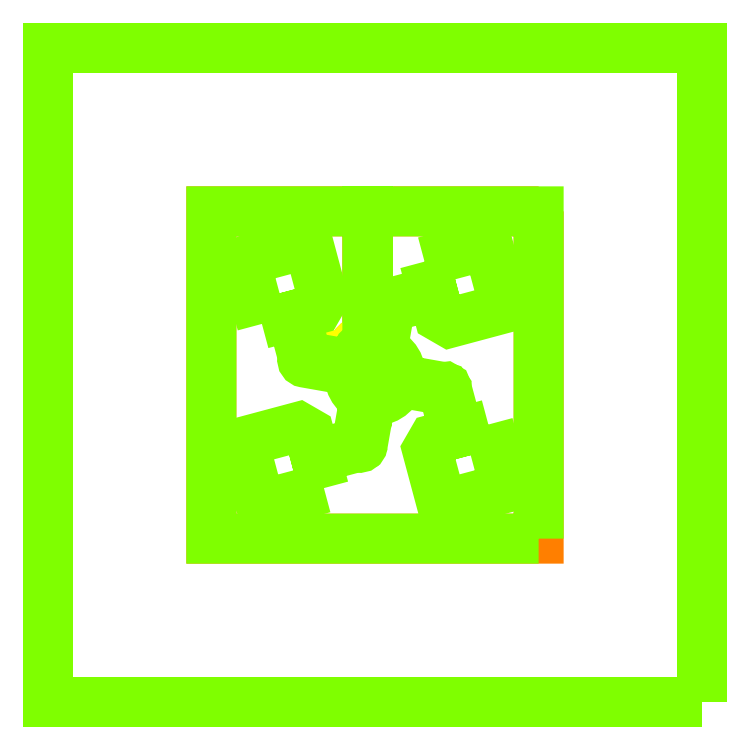
<metadata>
{"format":"dxf","ext":"dxf","renderer":"ezdxf+matplotlib","layout":"modelspace","background":"white","min_lineweight":24,"dpi":150}
</metadata>
<code>
0
SECTION
2
ENTITIES
0
POLYLINE
8
LAYER_2
66
     1
10
0
20
0
30
0
70
     1
0
VERTEX
8
0
10
10
20
10
30
0
0
VERTEX
8
0
10
-0.4472
20
10
30
0
0
VERTEX
8
0
10
-0.4472
20
2.207
30
0
42
-0.4142
0
VERTEX
8
0
10
0.5528
20
1.207
30
0
42
-2.414
0
VERTEX
8
0
10
-0.4472
20
2.207
30
0
0
VERTEX
8
0
10
-0.4472
20
10
30
0
0
VERTEX
8
0
10
-10
20
10
30
0
0
VERTEX
8
0
10
-10
20
-10
30
0
0
VERTEX
8
0
10
10
20
-10
30
0
0
VERTEX
8
0
10
10
20
10
30
0
0
SEQEND
8
LAYER_2
0
CIRCLE
8
LAYER_3
10
-0.4472
20
1.207
30
0
40
1
0
POLYLINE
8
LAYER_3
66
     1
10
0
20
0
30
0
70
     1
0
VERTEX
8
0
10
0.5528
20
1.207
30
0
42
1
0
VERTEX
8
0
10
-1.447
20
1.207
30
0
0
VERTEX
8
0
10
-0.7472
20
1.207
30
0
42
-1
0
VERTEX
8
0
10
-0.1472
20
1.207
30
0
42
-1
0
VERTEX
8
0
10
-0.7472
20
1.207
30
0
0
VERTEX
8
0
10
-1.447
20
1.207
30
0
42
1
0
VERTEX
8
0
10
0.5528
20
1.207
30
0
0
SEQEND
8
LAYER_3
0
POLYLINE
8
FEEDASSEMBLY_V1
66
     1
10
0
20
0
30
0
70
     1
0
VERTEX
8
0
10
-1.333
20
0.621
30
0
0
VERTEX
8
0
10
-4.217
20
1.129
30
0
42
1
0
VERTEX
8
0
10
-4.283
20
0.7552
30
0
0
VERTEX
8
0
10
-1.547
20
0.2728
30
0
42
0.3443
0
VERTEX
8
0
10
-0.6389
20
-1.435
30
0
0
VERTEX
8
0
10
-1.129
20
-4.217
30
0
42
1
0
VERTEX
8
0
10
-0.7552
20
-4.283
30
0
0
VERTEX
8
0
10
-0.2728
20
-1.547
30
0
42
0.3791
0
VERTEX
8
0
10
1.503
20
-0.4579
30
0
0
VERTEX
8
0
10
4.25
20
-0.9423
30
0
42
1
0
VERTEX
8
0
10
4.283
20
-0.7552
30
0
0
VERTEX
8
0
10
1.547
20
-0.2728
30
0
42
0.3791
0
VERTEX
8
0
10
0.4579
20
1.503
30
0
0
VERTEX
8
0
10
0.9423
20
4.25
30
0
42
1
0
VERTEX
8
0
10
0.7552
20
4.283
30
0
0
VERTEX
8
0
10
0.2728
20
1.547
30
0
0
VERTEX
8
0
10
0.08494
20
1.58
30
0
42
5.022
0
VERTEX
8
0
10
0.1929
20
1.094
30
0
42
-0.4142
0
VERTEX
8
0
10
1.094
20
-0.1929
30
0
0
VERTEX
8
0
10
1.173
20
-0.2068
30
0
42
-0.4142
0
VERTEX
8
0
10
-0.2068
20
-1.173
30
0
0
VERTEX
8
0
10
-0.2468
20
-1.399
30
0
42
-0.4142
0
VERTEX
8
0
10
-1.399
20
0.2468
30
0
0
VERTEX
8
0
10
-1.333
20
0.621
30
0
0
SEQEND
8
FEEDASSEMBLY_V1
0
CIRCLE
8
FEEDASSEMBLY_V1
10
-0.4472
20
1.207
30
0
40
0.3
0
POLYLINE
8
FEEDASSEMBLY_V1
66
     1
10
0
20
0
30
0
70
     1
0
VERTEX
8
0
10
3.028
20
6.928
30
0
0
VERTEX
8
0
10
3.517
20
5.103
30
0
0
VERTEX
8
0
10
0.8184
20
4.38
30
0
42
1
0
VERTEX
8
0
10
0.8791
20
4.153
30
0
0
VERTEX
8
0
10
3.577
20
4.876
30
0
0
VERTEX
8
0
10
3.931
20
3.555
30
0
0
VERTEX
8
0
10
4.57
20
3.186
30
0
0
VERTEX
8
0
10
7.943
20
4.09
30
0
0
VERTEX
8
0
10
7.039
20
7.463
30
0
0
VERTEX
8
0
10
6.401
20
7.831
30
0
0
VERTEX
8
0
10
3.028
20
6.928
30
0
0
SEQEND
8
FEEDASSEMBLY_V1
0
POLYLINE
8
FEEDASSEMBLY_V1
66
     1
10
0
20
0
30
0
70
     1
0
VERTEX
8
0
10
6.928
20
-3.028
30
0
0
VERTEX
8
0
10
5.103
20
-3.517
30
0
0
VERTEX
8
0
10
4.38
20
-0.8184
30
0
42
1
0
VERTEX
8
0
10
4.153
20
-0.8791
30
0
0
VERTEX
8
0
10
4.876
20
-3.577
30
0
0
VERTEX
8
0
10
3.555
20
-3.931
30
0
0
VERTEX
8
0
10
3.186
20
-4.57
30
0
0
VERTEX
8
0
10
4.09
20
-7.943
30
0
0
VERTEX
8
0
10
7.463
20
-7.039
30
0
0
VERTEX
8
0
10
7.831
20
-6.401
30
0
0
VERTEX
8
0
10
6.928
20
-3.028
30
0
0
SEQEND
8
FEEDASSEMBLY_V1
0
POLYLINE
8
FEEDASSEMBLY_V1
66
     1
10
0
20
0
30
0
70
     1
0
VERTEX
8
0
10
-3.121
20
-6.911
30
0
0
VERTEX
8
0
10
-3.61
20
-5.086
30
0
0
VERTEX
8
0
10
-0.912
20
-4.363
30
0
42
1
0
VERTEX
8
0
10
-0.9726
20
-4.137
30
0
0
VERTEX
8
0
10
-3.671
20
-4.86
30
0
0
VERTEX
8
0
10
-4.025
20
-3.538
30
0
0
VERTEX
8
0
10
-4.663
20
-3.17
30
0
0
VERTEX
8
0
10
-8.036
20
-4.073
30
0
0
VERTEX
8
0
10
-7.133
20
-7.446
30
0
0
VERTEX
8
0
10
-6.494
20
-7.815
30
0
0
VERTEX
8
0
10
-3.121
20
-6.911
30
0
0
SEQEND
8
FEEDASSEMBLY_V1
0
POLYLINE
8
FEEDASSEMBLY_V1
66
     1
10
0
20
0
30
0
70
     1
0
VERTEX
8
0
10
-6.911
20
3.121
30
0
0
VERTEX
8
0
10
-5.086
20
3.61
30
0
0
VERTEX
8
0
10
-4.363
20
0.912
30
0
42
1
0
VERTEX
8
0
10
-4.137
20
0.9726
30
0
0
VERTEX
8
0
10
-4.86
20
3.671
30
0
0
VERTEX
8
0
10
-3.538
20
4.025
30
0
0
VERTEX
8
0
10
-3.17
20
4.663
30
0
0
VERTEX
8
0
10
-4.073
20
8.036
30
0
0
VERTEX
8
0
10
-7.446
20
7.133
30
0
0
VERTEX
8
0
10
-7.815
20
6.494
30
0
0
VERTEX
8
0
10
-6.911
20
3.121
30
0
0
SEQEND
8
FEEDASSEMBLY_V1
0
POLYLINE
8
FEEDASSEMBLY_V1
66
     1
10
0
20
0
30
0
70
     1
0
VERTEX
8
0
10
10
20
-10
30
0
0
VERTEX
8
0
10
10
20
10
30
0
0
VERTEX
8
0
10
-0.4472
20
10
30
0
0
VERTEX
8
0
10
-0.4472
20
1.507
30
0
42
-0.4142
0
VERTEX
8
0
10
-0.1472
20
1.207
30
0
42
-2.414
0
VERTEX
8
0
10
-0.4472
20
1.507
30
0
0
VERTEX
8
0
10
-0.4472
20
10
30
0
0
VERTEX
8
0
10
-10
20
10
30
0
0
VERTEX
8
0
10
-10
20
-10
30
0
0
VERTEX
8
0
10
10
20
-10
30
0
0
SEQEND
8
FEEDASSEMBLY_V1
0
POLYLINE
8
FEEDASSEMBLY_V1
66
     1
10
0
20
0
30
0
70
     1
0
VERTEX
8
0
10
20
20
-20
30
0
0
VERTEX
8
0
10
20
20
20
30
0
0
VERTEX
8
0
10
-20
20
20
30
0
0
VERTEX
8
0
10
-20
20
-20
30
0
0
VERTEX
8
0
10
20
20
-20
30
0
0
SEQEND
8
FEEDASSEMBLY_V1
0
ENDSEC
0
EOF

</code>
